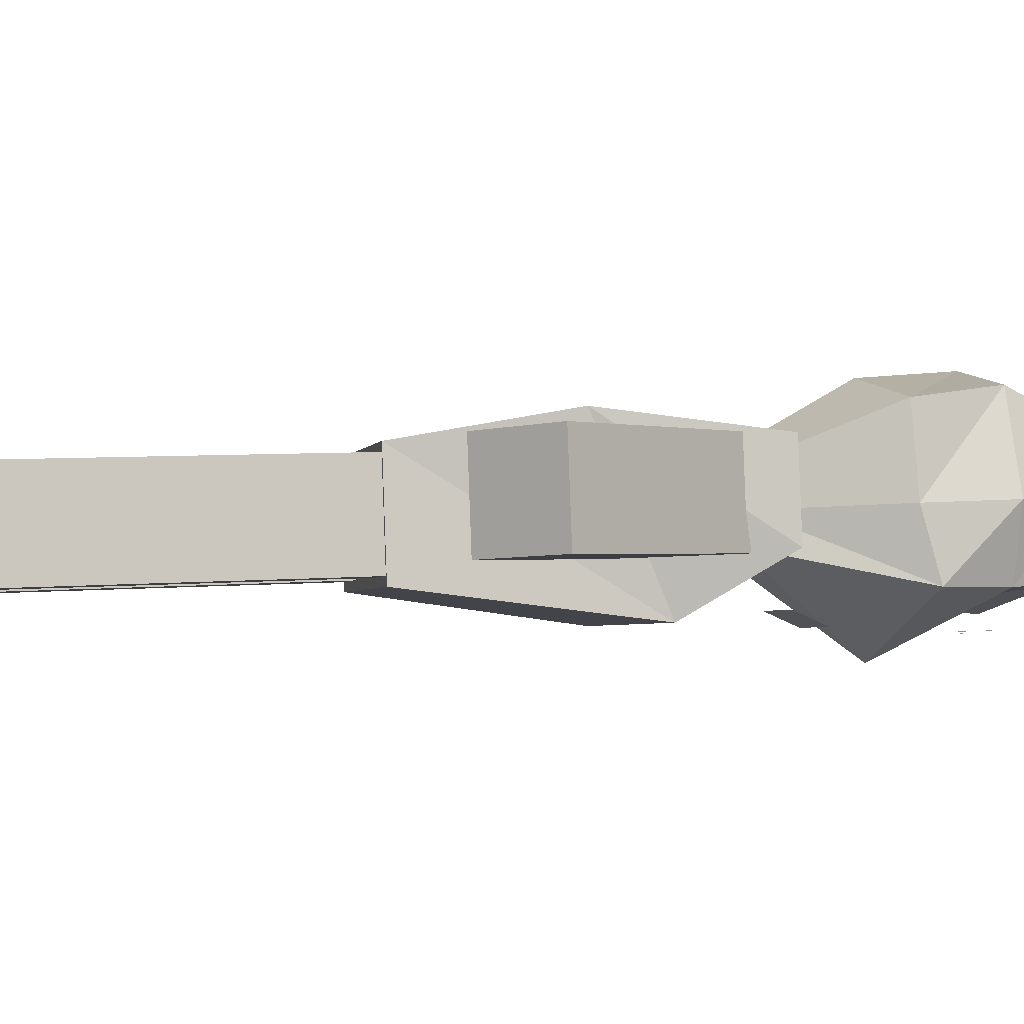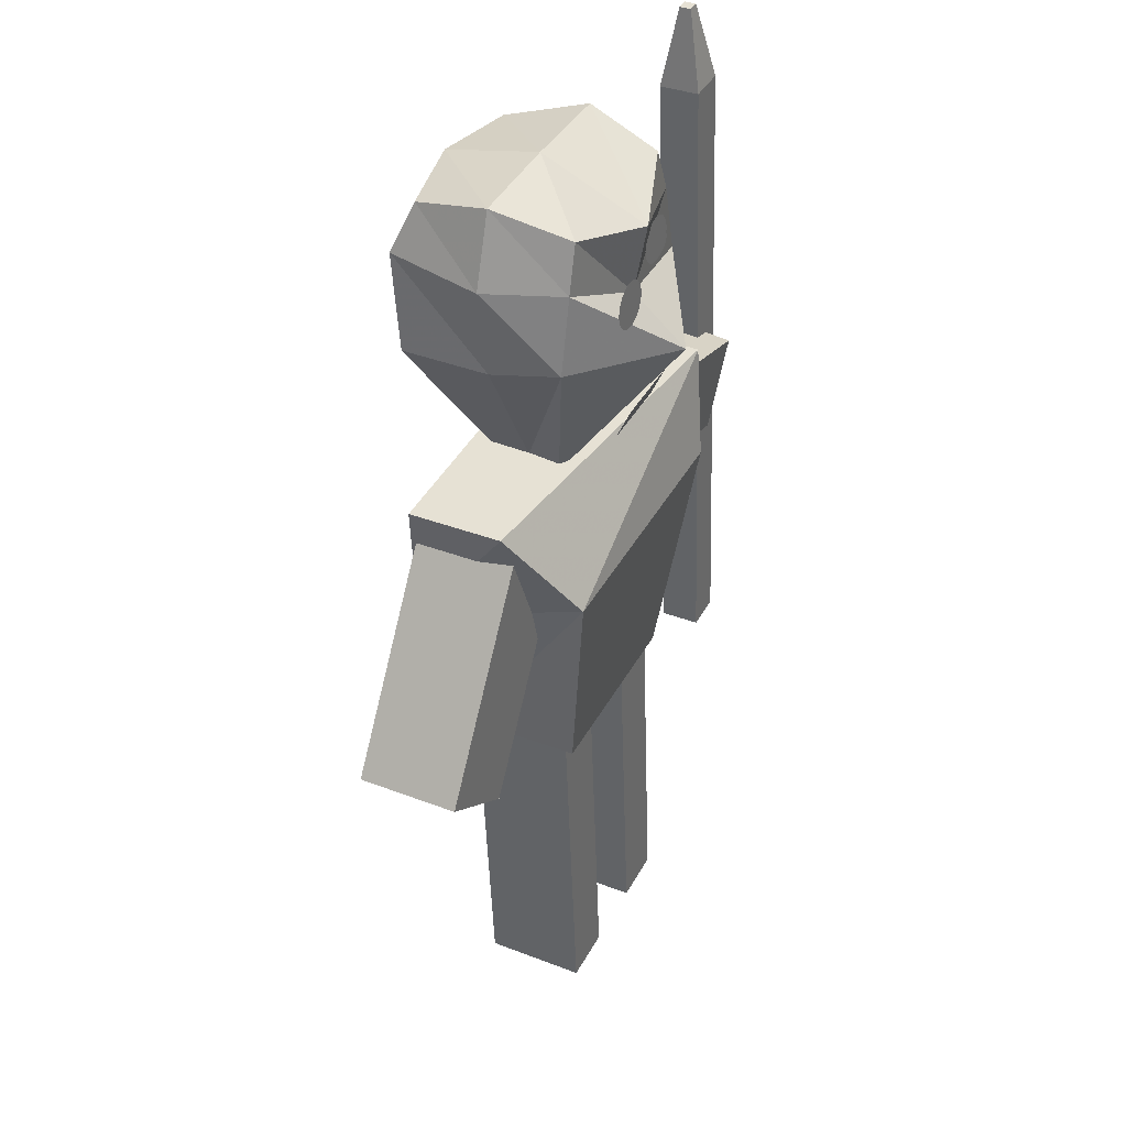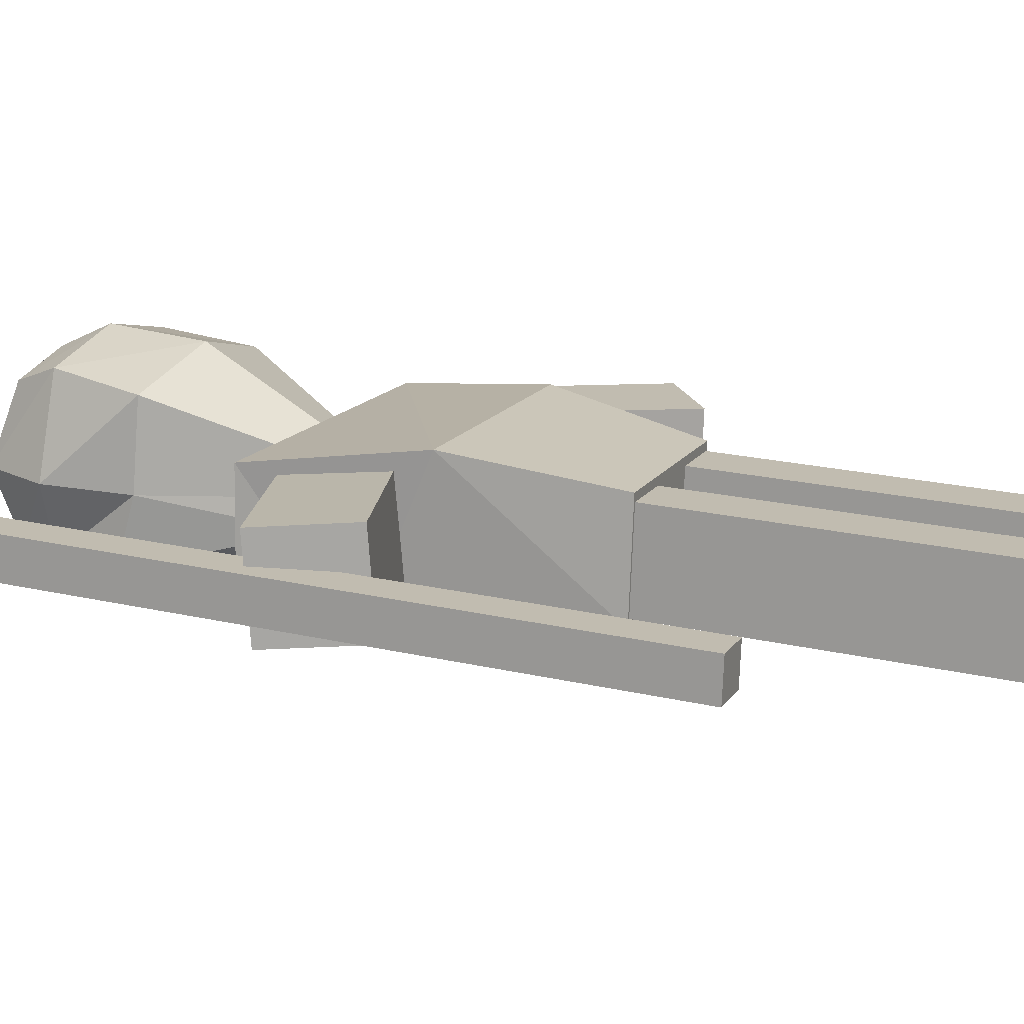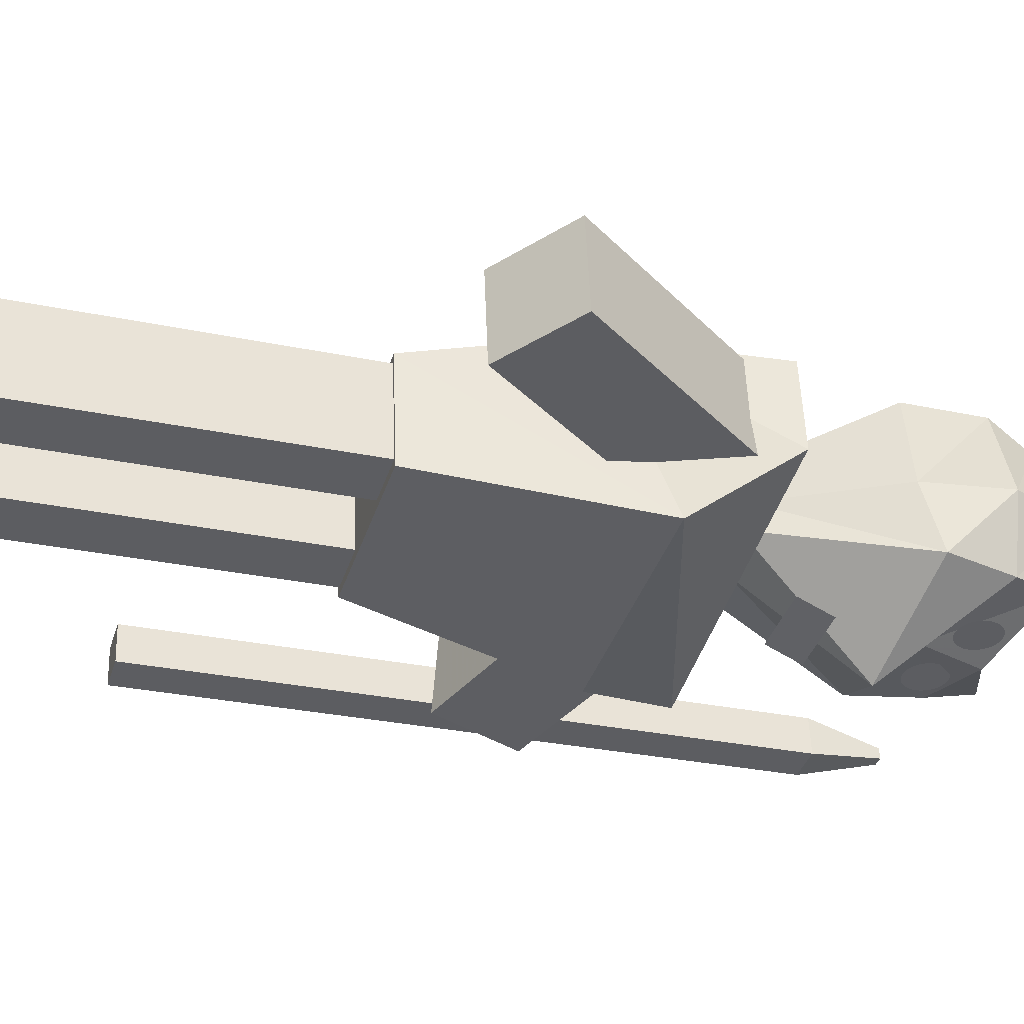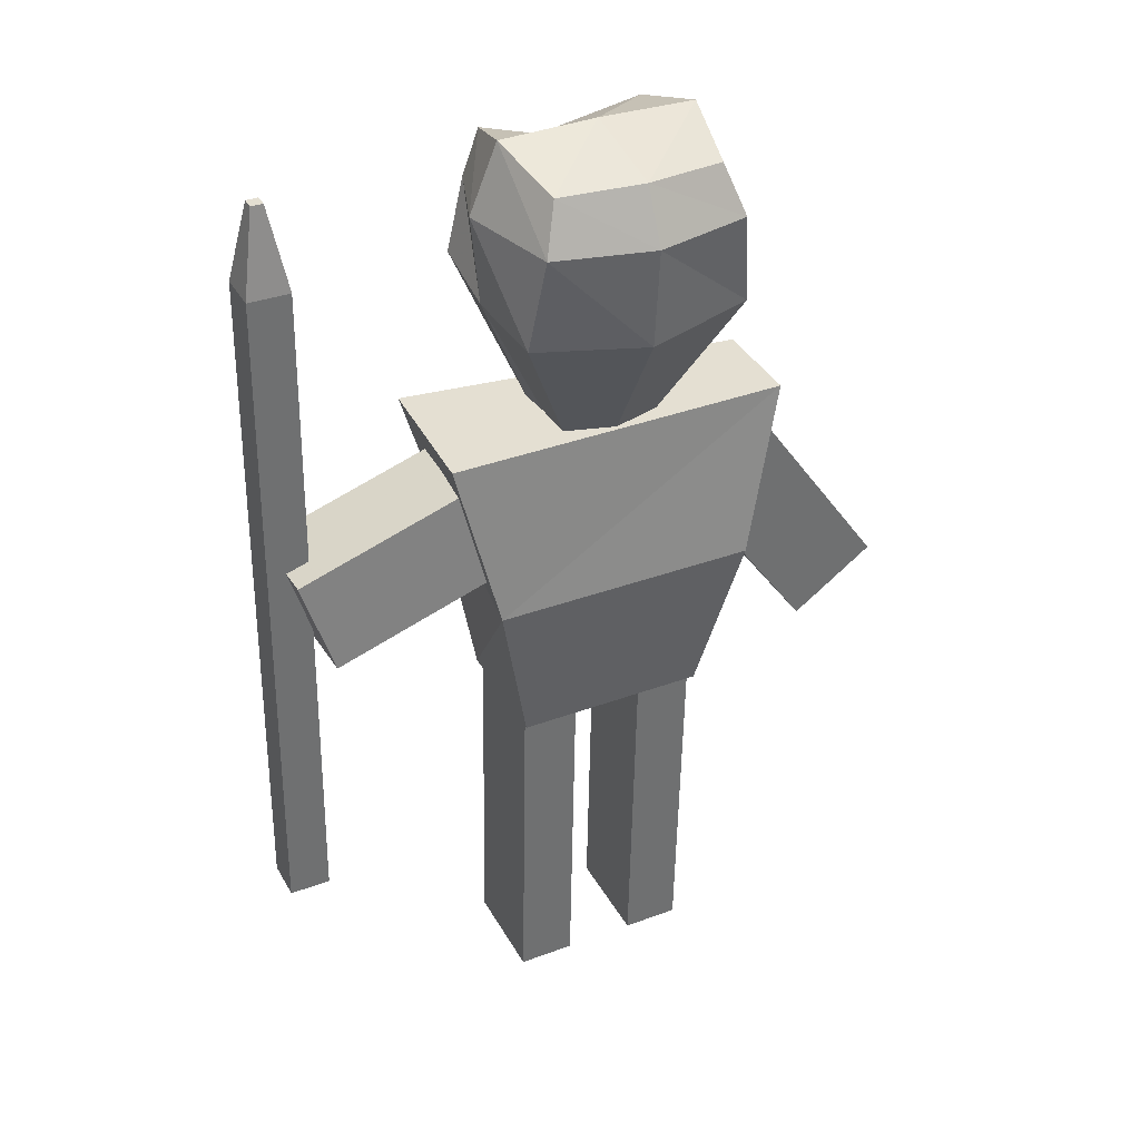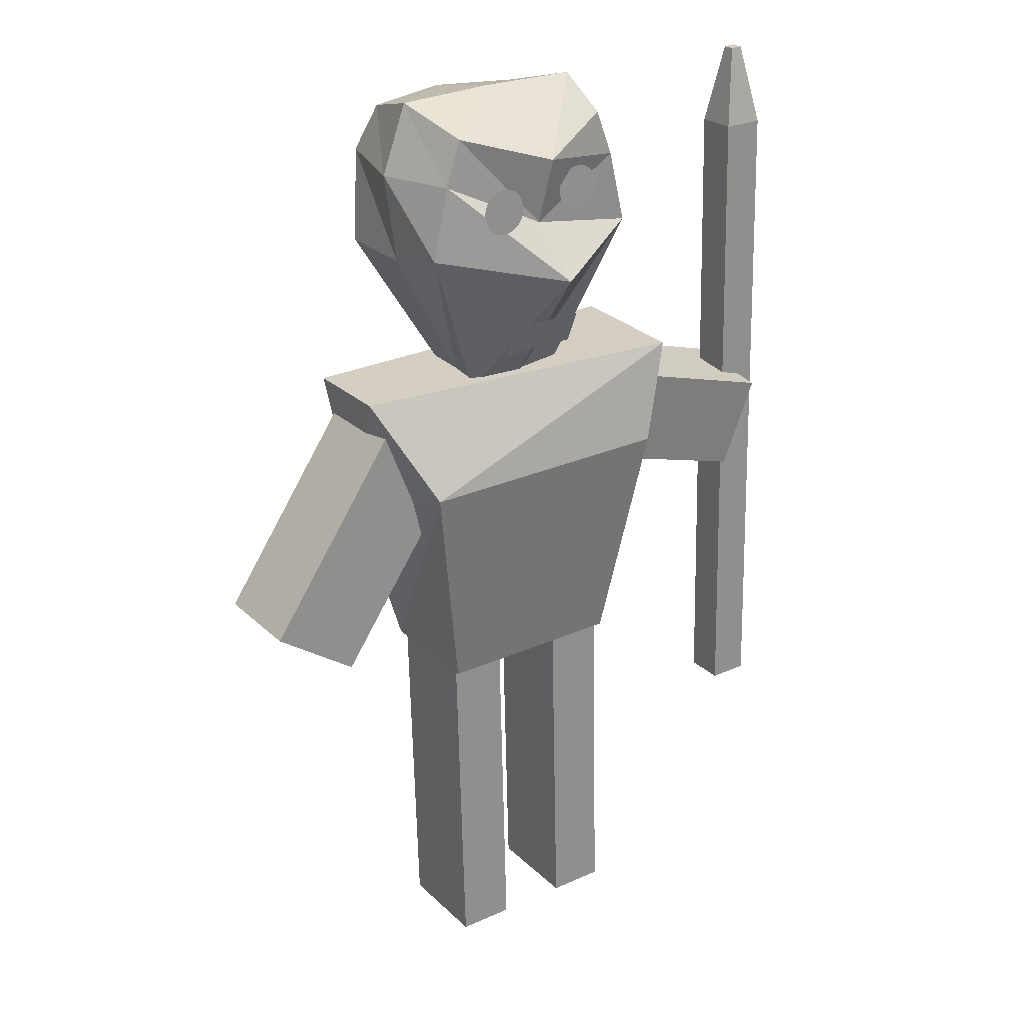
<metadata>
{"format":"obj","ext":"obj","renderer":"f3d","projection":"perspective","resolution":1024,"background":"white","views":[{"elev":-3.1,"azim":-104.1,"up":"+Y"},{"elev":41.0,"azim":-63.4,"up":"+Z"},{"elev":15.5,"azim":112.3,"up":"+Y"},{"elev":-37.4,"azim":-106.9,"up":"+Y"},{"elev":34.8,"azim":153.6,"up":"+Z"},{"elev":27.7,"azim":-34.2,"up":"+Z"}]}
</metadata>
<code>
o Cube.007
v 2.075 0.7916 1.572
v 2.075 0.5416 1.582
v 1.825 0.5416 1.582
v 1.825 0.7916 1.572
v 2.075 0.6326 -2.604
v 2.075 0.3826 -2.595
v 1.825 0.3826 -2.595
v 1.825 0.6326 -2.604
v 1.986 0.7213 2.065
v 1.986 0.6491 2.068
v 1.914 0.6491 2.068
v 1.914 0.7213 2.065
f 5 6 2 1
f 6 7 3 2
f 7 8 4 3
f 8 5 1 4
f 8 7 6 5
f 4 1 9 12
f 9 10 11 12
f 3 4 12 11
f 2 3 11 10
f 1 2 10 9
o Plane
v -0.2523 0.07272 0.6178
v 0.2044 0.07272 0.6178
v -0.2523 -0.01796 0.8276
v 0.2044 -0.01796 0.8276
f 13 14 16 15
o Circle
v -0.3457 -0.03405 1.726
v -0.3721 -0.03415 1.724
v -0.3975 -0.03445 1.716
v -0.4209 -0.03492 1.703
v -0.4415 -0.03556 1.687
v -0.4583 -0.03634 1.666
v -0.4708 -0.03723 1.643
v -0.4785 -0.0382 1.617
v -0.4811 -0.0392 1.591
v -0.4785 -0.04021 1.565
v -0.4708 -0.04118 1.539
v -0.4583 -0.04207 1.516
v -0.4415 -0.04285 1.495
v -0.4209 -0.04349 1.478
v -0.3975 -0.04396 1.466
v -0.3721 -0.04426 1.458
v -0.3457 -0.04435 1.456
v -0.3193 -0.04426 1.458
v -0.2939 -0.04396 1.466
v -0.2705 -0.04349 1.478
v -0.25 -0.04285 1.495
v -0.2332 -0.04207 1.516
v -0.2207 -0.04118 1.539
v -0.213 -0.04021 1.565
v -0.2104 -0.0392 1.591
v -0.213 -0.0382 1.617
v -0.2207 -0.03723 1.643
v -0.2332 -0.03634 1.666
v -0.25 -0.03556 1.687
v -0.2705 -0.03492 1.703
v -0.2939 -0.03445 1.716
v -0.3193 -0.03415 1.724
f 18 19 20 21 22 23 24 25 26 27 28 29 30 31 32 33 34 35 36 37 38 39 40 41 42 43 44 45 46 47 48 17
o Cube.004
v -0.5625 0.1439 -3.715
v -0.5625 0.7585 -3.738
v -0.2164 0.7585 -3.738
v -0.2164 0.1439 -3.715
v -0.5625 0.2405 -1.176
v -0.5625 0.8551 -1.199
v -0.2164 0.8551 -1.199
v -0.2164 0.2405 -1.176
v -0.5625 0.1761 -2.868
v -0.5625 0.2083 -2.022
v -0.5625 0.8229 -2.045
v -0.5625 0.7907 -2.892
v -0.2164 0.8229 -2.045
v -0.2164 0.7907 -2.892
v -0.2164 0.2083 -2.022
v -0.2164 0.1761 -2.868
f 57 60 50 49
f 60 62 51 50
f 62 64 52 51
f 64 57 49 52
f 49 50 51 52
f 56 55 54 53
f 56 53 58 63
f 55 56 63 61
f 54 55 61 59
f 53 54 59 58
f 63 58 57 64
f 61 63 64 62
f 59 61 62 60
f 58 59 60 57
o Cube.002
v 1.776 0.3527 -0.7861
v 1.783 0.9565 -0.7433
v 1.964 0.9138 -0.1673
v 1.958 0.31 -0.2101
v 0.3247 0.3356 -0.3298
v 0.331 0.9395 -0.287
v 0.5125 0.8968 0.289
v 0.5062 0.2929 0.2462
v 1.293 0.347 -0.634
v 0.8086 0.3413 -0.4819
v 0.815 0.9452 -0.4391
v 1.299 0.9509 -0.5912
v 0.9965 0.9025 0.1369
v 1.48 0.9081 -0.0152
v 0.9901 0.2986 0.09411
v 1.474 0.3043 -0.05799
f 73 76 66 65
f 76 78 67 66
f 78 80 68 67
f 80 73 65 68
f 65 66 67 68
f 72 71 70 69
f 72 69 74 79
f 71 72 79 77
f 70 71 77 75
f 69 70 75 74
f 79 74 73 80
f 77 79 80 78
f 75 77 78 76
f 74 75 76 73
o Cube.001
v -0.58 0.1706 -1.619
v -0.58 0.8912 -1.646
v 0.58 0.8912 -1.646
v 0.58 0.1706 -1.619
v -1.068 0.3652 0.3753
v -1.068 0.9357 0.3536
v 1.04 0.9602 0.3527
v 1.009 0.1283 0.3843
v -0.8049 -0.005103 -0.2026
v -0.8049 1.069 -0.6522
v 0.8049 1.069 -0.6522
v 0.8049 -0.005103 -0.2026
f 89 90 82 81
f 90 91 83 82
f 91 92 84 83
f 92 89 81 84
f 81 82 83 84
f 88 85 89 92
f 87 88 92 91
f 86 87 91 90
f 85 86 90 89
f 88 87 86 85
o Cube
v 0.6682 1.167 1.121
v 0.695 0.1862 1.281
v -0.695 0.1862 1.281
v -0.6682 1.167 1.121
v 0.4981 1.14 1.971
v 0.4981 0.2043 1.992
v -0.4981 0.2043 1.992
v -0.4981 1.14 1.971
v 0.695 0.6184 1.157
v -0.695 0.6184 1.157
v 0.5939 0.6571 2.117
v -0.5939 0.6571 2.117
v 0.5939 1.253 1.68
v 0.5939 0.1907 1.72
v -0.5939 0.1907 1.72
v -0.5939 1.253 1.68
v -0.7573 0.6413 1.703
v 0.7573 0.6413 1.703
v 0.000112 1.332 1.073
v 0.01861 -0.2101 1.132
v 0.000398 1.234 1.993
v 0.0662 0.05624 1.809
v 0.000398 0.6576 2.131
v 0.000398 1.386 1.675
v 0.000398 0.1022 1.42
v 0.2908 0.8281 0.3384
v 0.3024 0.3998 0.3189
v -0.2994 0.3992 0.3028
v -0.2878 0.8281 0.3384
v 0.3024 0.5905 0.3538
v -0.2994 0.5905 0.3538
v 0.001383 0.8996 0.3177
v 0.009398 0.3419 0.339
v 0.001383 0.5891 0.319
f 93 101 122 118
f 115 104 99 114
f 110 103 98 106
f 117 114 99 107
f 109 104 100 108
f 116 111 96 108
f 107 99 104 109
f 105 97 103 110
f 113 100 104 115
f 95 102 123 120
f 93 105 110 101
f 95 107 109 102
f 113 116 108 100
f 102 109 108 96
f 112 117 107 95
f 101 110 106 94
f 94 106 117 112
f 97 105 116 113
f 111 93 118 124
f 97 113 115 103
f 105 93 111 116
f 106 98 114 117
f 103 115 114 98
f 94 112 125 119
f 126 125 120 123
f 124 126 123 121
f 118 122 126 124
f 122 119 125 126
f 102 96 121 123
f 112 95 120 125
f 96 111 124 121
f 101 94 119 122
o Cube.003
v -1.808 0.2928 -1.009
v -1.808 0.8978 -1.032
v -1.317 0.8844 -1.386
v -1.317 0.2794 -1.363
v -0.9182 0.3398 0.2245
v -0.9182 0.9448 0.2014
v -0.4272 0.9313 -0.1524
v -0.4272 0.3263 -0.1294
v -1.512 0.3085 -0.5979
v -1.215 0.3242 -0.1867
v -1.215 0.9291 -0.2097
v -1.512 0.9135 -0.6209
v -0.7239 0.9157 -0.5636
v -1.021 0.9 -0.9748
v -0.7239 0.3107 -0.5406
v -1.021 0.295 -0.9517
f 135 138 128 127
f 138 140 129 128
f 140 142 130 129
f 142 135 127 130
f 127 128 129 130
f 134 133 132 131
f 134 131 136 141
f 133 134 141 139
f 132 133 139 137
f 131 132 137 136
f 141 136 135 142
f 139 141 142 140
f 137 139 140 138
f 136 137 138 135
o Cube.005
v 0.2182 0.1439 -3.715
v 0.2182 0.7585 -3.738
v 0.5643 0.7585 -3.738
v 0.5643 0.1439 -3.715
v 0.2182 0.2405 -1.176
v 0.2182 0.8551 -1.199
v 0.5643 0.8551 -1.199
v 0.5643 0.2405 -1.176
v 0.2182 0.1761 -2.868
v 0.2182 0.2083 -2.022
v 0.2182 0.8229 -2.045
v 0.2182 0.7907 -2.892
v 0.5643 0.8229 -2.045
v 0.5643 0.7907 -2.892
v 0.5643 0.2083 -2.022
v 0.5643 0.1761 -2.868
f 151 154 144 143
f 154 156 145 144
f 156 158 146 145
f 158 151 143 146
f 143 144 145 146
f 150 149 148 147
f 150 147 152 157
f 149 150 157 155
f 148 149 155 153
f 147 148 153 152
f 157 152 151 158
f 155 157 158 156
f 153 155 156 154
f 152 153 154 151
o Circle.001
v 0.287 0.1109 1.721
v 0.2606 0.1108 1.718
v 0.2352 0.1105 1.71
v 0.2118 0.1101 1.698
v 0.1913 0.1094 1.681
v 0.1745 0.1086 1.661
v 0.162 0.1078 1.637
v 0.1543 0.1068 1.612
v 0.1517 0.1058 1.585
v 0.1543 0.1048 1.559
v 0.162 0.1038 1.534
v 0.1745 0.1029 1.51
v 0.1913 0.1021 1.49
v 0.2118 0.1015 1.473
v 0.2352 0.101 1.46
v 0.2606 0.1007 1.453
v 0.287 0.1006 1.45
v 0.3134 0.1007 1.453
v 0.3388 0.101 1.46
v 0.3622 0.1015 1.473
v 0.3828 0.1021 1.49
v 0.3996 0.1029 1.51
v 0.4121 0.1038 1.534
v 0.4198 0.1048 1.559
v 0.4224 0.1058 1.585
v 0.4198 0.1068 1.612
v 0.4121 0.1078 1.637
v 0.3996 0.1086 1.661
v 0.3828 0.1094 1.681
v 0.3622 0.1101 1.698
v 0.3388 0.1105 1.71
v 0.3134 0.1108 1.718
f 160 161 162 163 164 165 166 167 168 169 170 171 172 173 174 175 176 177 178 179 180 181 182 183 184 185 186 187 188 189 190 159
o Circle.002
v -0.3434 -0.0473 1.657
v -0.3563 -0.04735 1.656
v -0.3687 -0.04749 1.652
v -0.3801 -0.04772 1.646
v -0.3901 -0.04804 1.637
v -0.3984 -0.04842 1.627
v -0.4045 -0.04885 1.616
v -0.4082 -0.04932 1.604
v -0.4095 -0.04981 1.591
v -0.4082 -0.05031 1.578
v -0.4045 -0.05078 1.565
v -0.3984 -0.05121 1.554
v -0.3901 -0.05159 1.544
v -0.3801 -0.0519 1.536
v -0.3687 -0.05214 1.53
v -0.3563 -0.05228 1.526
v -0.3434 -0.05233 1.525
v -0.3305 -0.05228 1.526
v -0.3181 -0.05214 1.53
v -0.3067 -0.0519 1.536
v -0.2967 -0.05159 1.544
v -0.2885 -0.05121 1.554
v -0.2824 -0.05078 1.565
v -0.2786 -0.05031 1.578
v -0.2773 -0.04981 1.591
v -0.2786 -0.04932 1.604
v -0.2824 -0.04885 1.616
v -0.2885 -0.04842 1.627
v -0.2967 -0.04804 1.637
v -0.3067 -0.04772 1.646
v -0.3181 -0.04749 1.652
v -0.3305 -0.04735 1.656
f 192 193 194 195 196 197 198 199 200 201 202 203 204 205 206 207 208 209 210 211 212 213 214 215 216 217 218 219 220 221 222 191
o Circle.003
v 0.2805 0.0735 1.652
v 0.2677 0.07345 1.651
v 0.2553 0.07331 1.647
v 0.2438 0.07308 1.641
v 0.2338 0.07276 1.633
v 0.2256 0.07238 1.623
v 0.2195 0.07195 1.611
v 0.2157 0.07147 1.599
v 0.2145 0.07098 1.586
v 0.2157 0.07049 1.573
v 0.2195 0.07002 1.561
v 0.2256 0.06959 1.549
v 0.2338 0.06921 1.539
v 0.2438 0.06889 1.531
v 0.2553 0.06866 1.525
v 0.2677 0.06852 1.521
v 0.2805 0.06847 1.52
v 0.2934 0.06852 1.521
v 0.3058 0.06866 1.525
v 0.3173 0.06889 1.531
v 0.3273 0.06921 1.539
v 0.3355 0.06959 1.549
v 0.3416 0.07002 1.561
v 0.3454 0.07049 1.573
v 0.3466 0.07098 1.586
v 0.3454 0.07147 1.599
v 0.3416 0.07195 1.611
v 0.3355 0.07238 1.623
v 0.3273 0.07276 1.633
v 0.3173 0.07308 1.641
v 0.3058 0.07331 1.647
v 0.2934 0.07345 1.651
f 224 225 226 227 228 229 230 231 232 233 234 235 236 237 238 239 240 241 242 243 244 245 246 247 248 249 250 251 252 253 254 223

</code>
